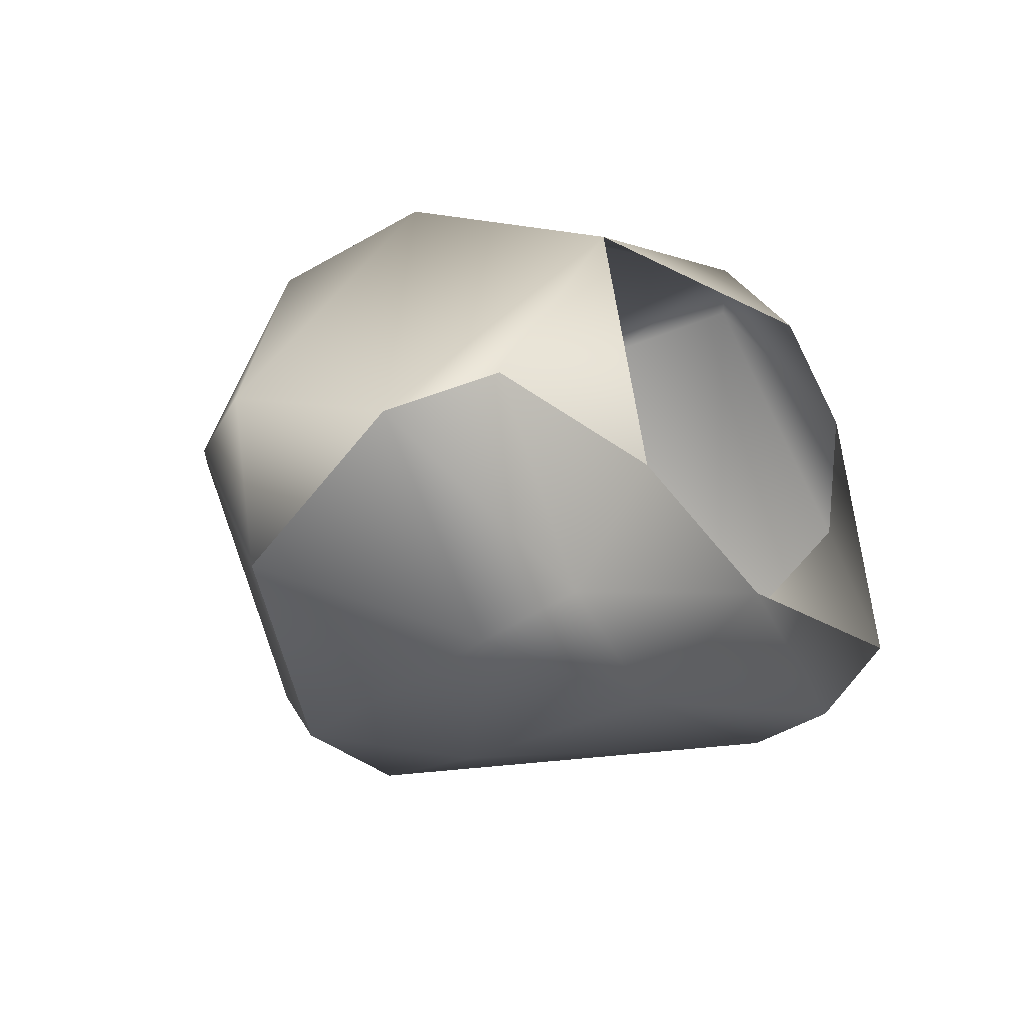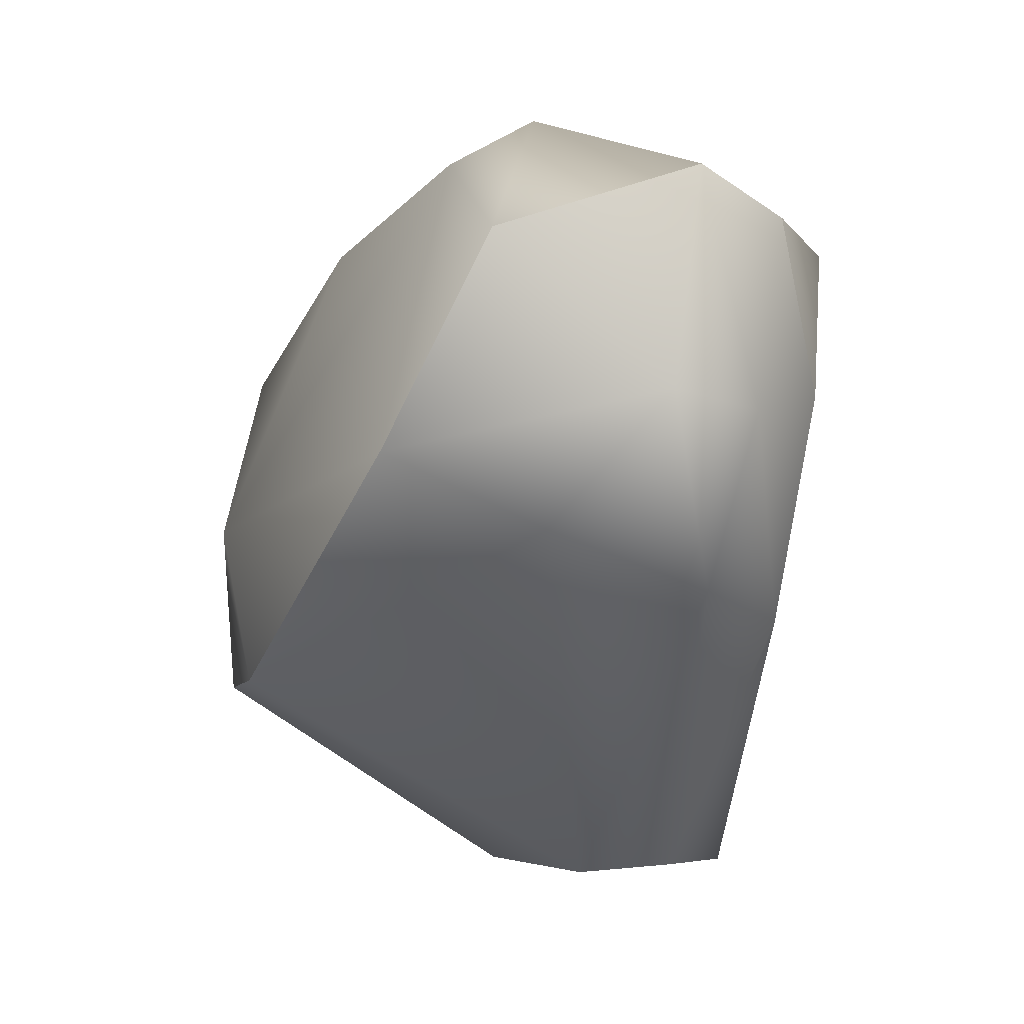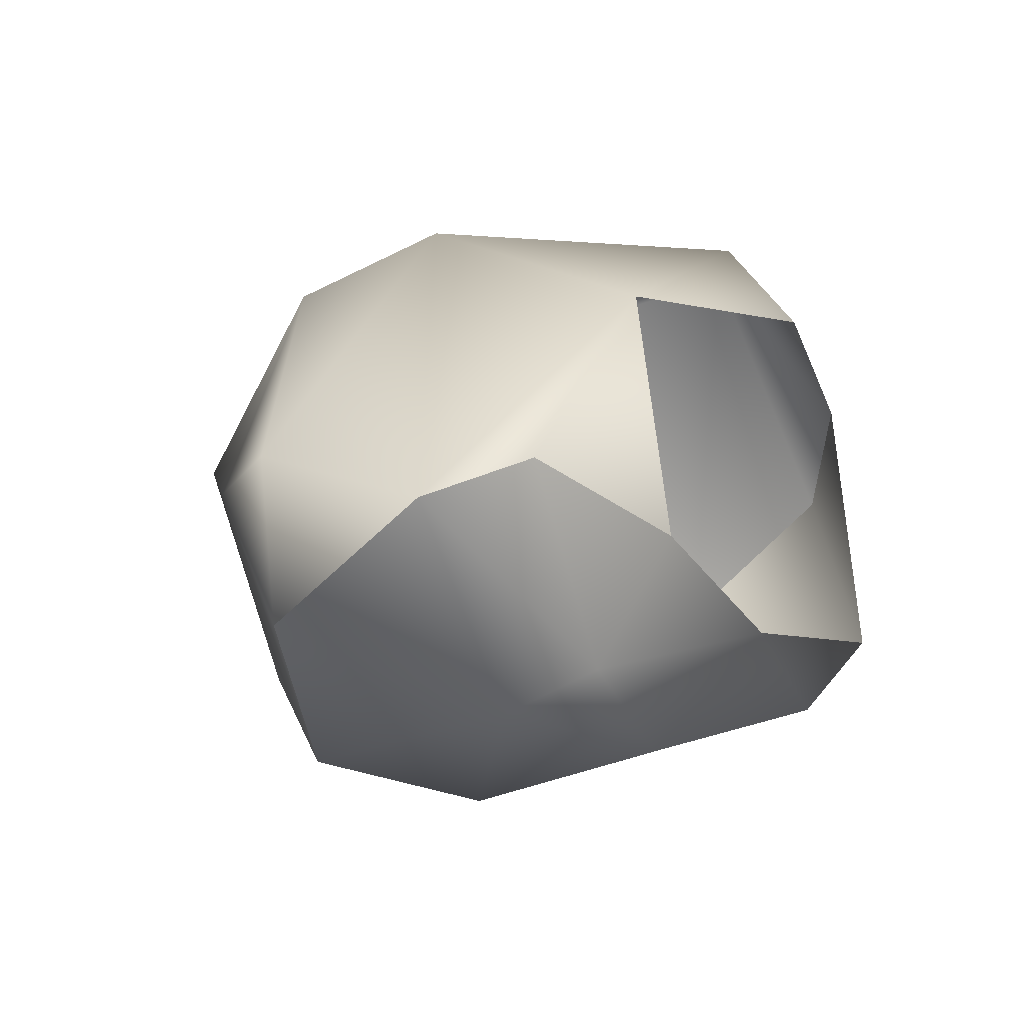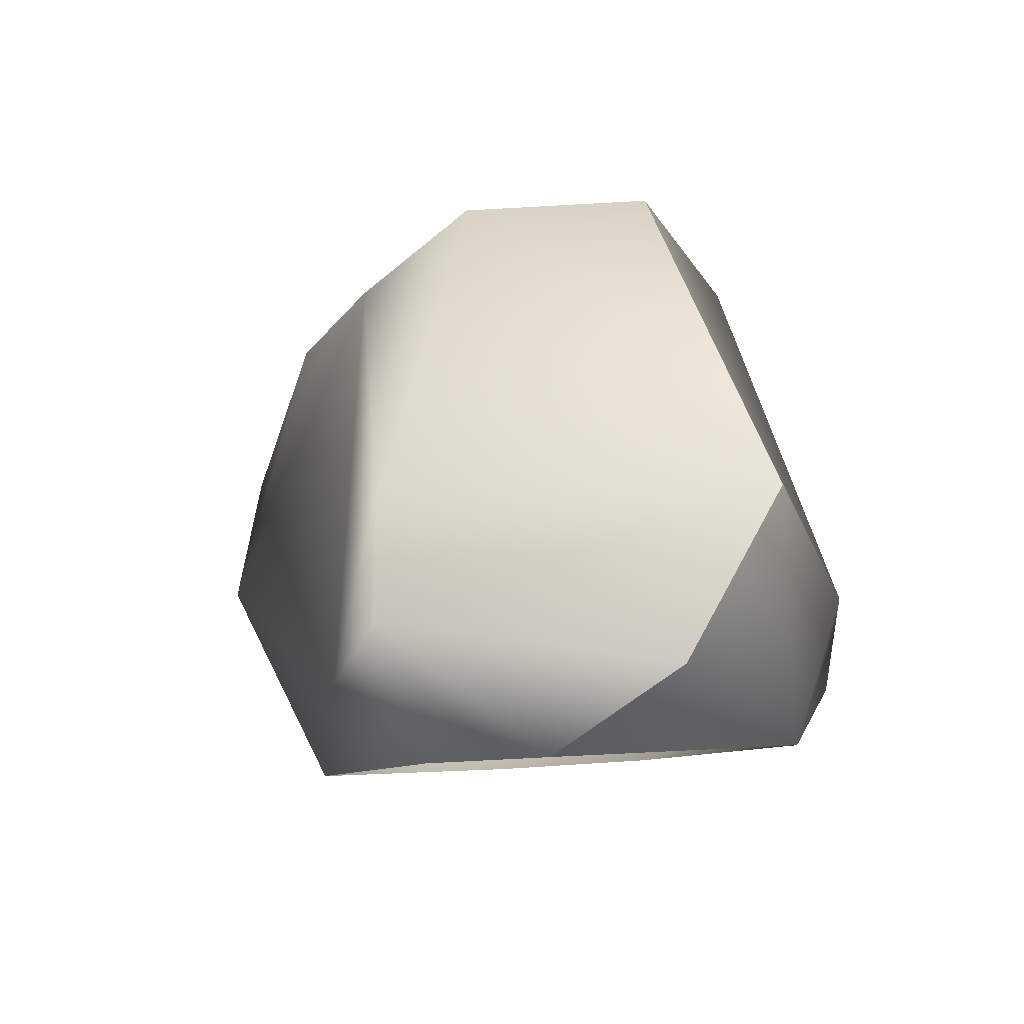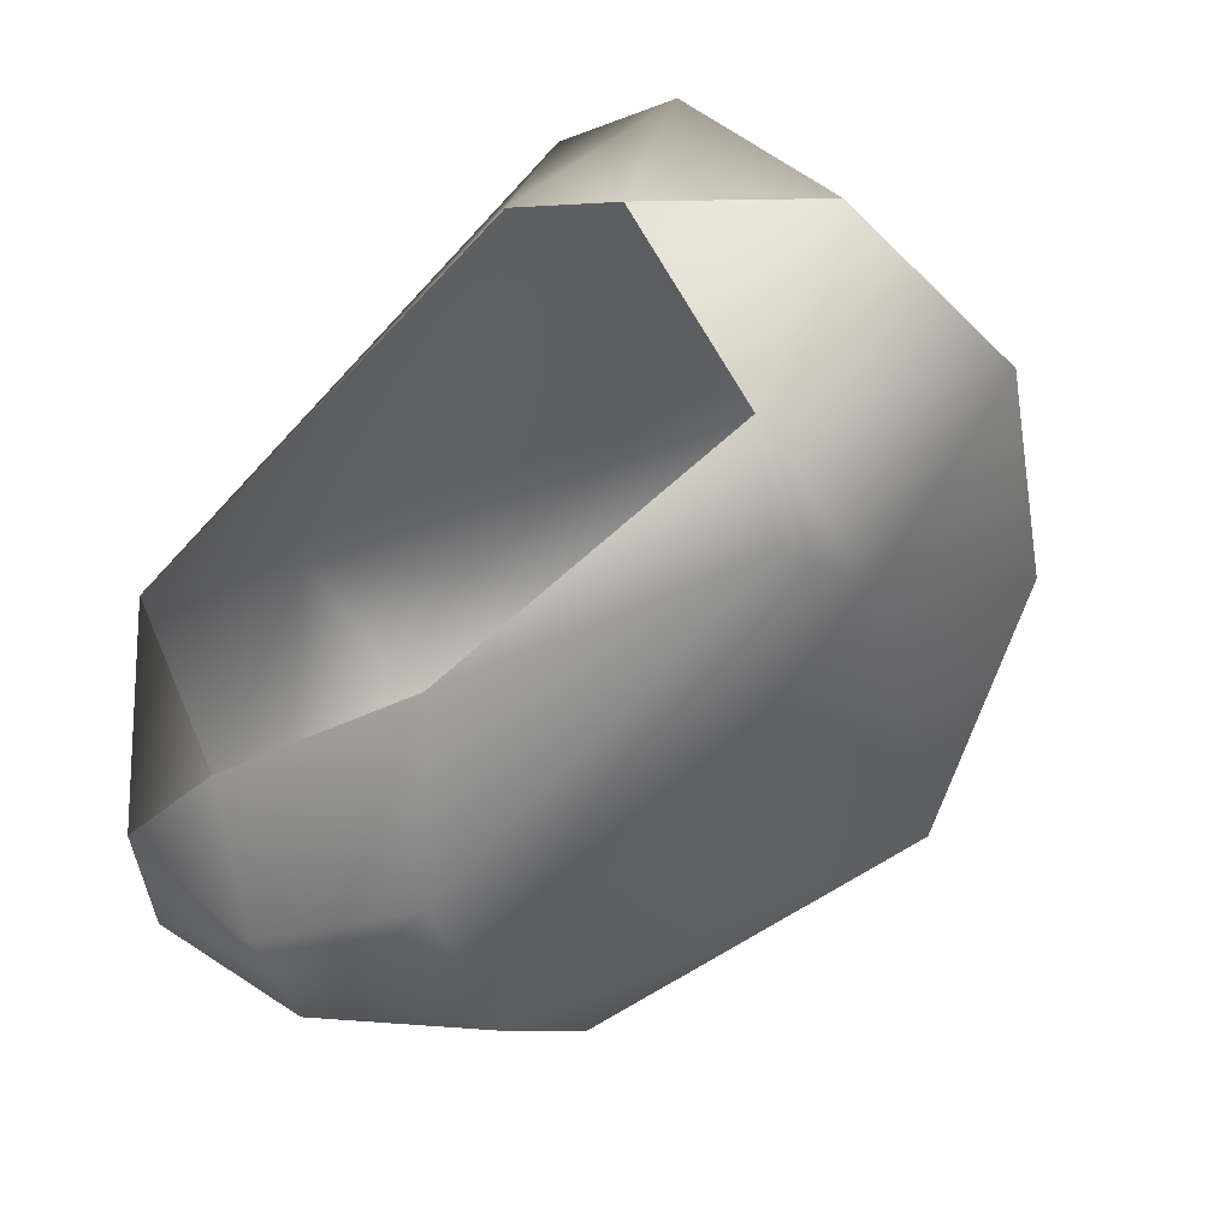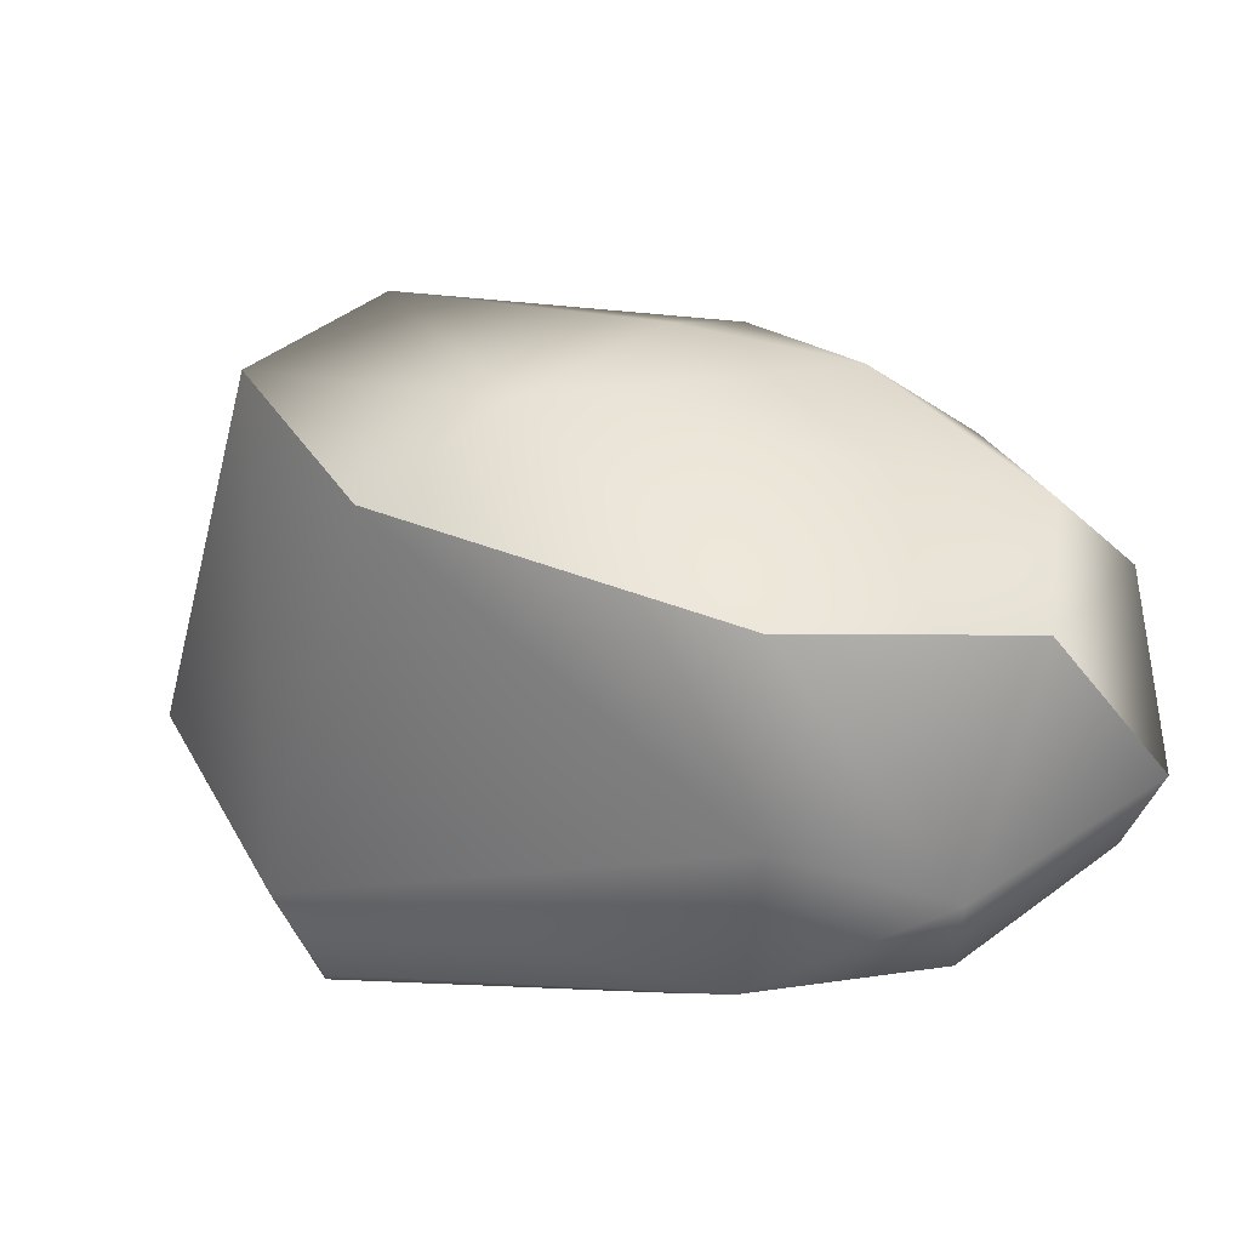
<metadata>
{"format":"obj","ext":"obj","renderer":"f3d","projection":"perspective","resolution":1024,"background":"white","views":[{"elev":-37.5,"azim":-60.1,"up":"+Z"},{"elev":-71.8,"azim":-97.5,"up":"+Z"},{"elev":-28.3,"azim":-64.1,"up":"+Z"},{"elev":-9.9,"azim":46.4,"up":"+Y"},{"elev":-29.0,"azim":38.1,"up":"+Z"},{"elev":-59.9,"azim":-166.6,"up":"+Z"}]}
</metadata>
<code>
g default
v -62.31 33.86 93.36
v -98.91 45.48 63.3
v -51.64 72.5 82.98
v -43.43 39.43 88.45
v -91.52 48.58 87.44
v -59.58 71.56 92.4
v -99.38 56.05 68.42
v -93.98 57.94 59.8
v -84.51 35.57 65.3
v -56.09 41.83 103.2
v -77.14 52.35 53.39
v -91.07 34.74 78.73
v -87.23 67.67 76.17
v -64.36 65.67 97.46
v -59.2 70.29 66.85
v -68.71 73.24 69.41
v -46.59 35.21 73.95
v -92.74 57.78 84.39
v -40.33 51.1 82.51
v -79.59 63.09 57.11
v -80.45 65.7 89.69
v -86.69 45.84 54.51
v -62.47 38.66 101.1
v -73.46 41.62 56.25
v -77.22 72.2 77.09
v -46.75 45.65 68.79
v -95.86 61.02 68.73
v -54.03 34.04 89.99
v -68.7 35.56 65.45
v -95.68 39.55 66.12
v -58.27 50.62 101.3
v -85.35 40.28 56.91
v -48.35 39.38 68.51
g stone
f 15 26 11
f 6 31 19
f 16 20 27
f 14 5 23
f 19 3 6
f 13 16 27
f 5 7 2
f 21 18 5
f 7 8 2
f 20 15 11
f 30 9 12
f 8 22 2
f 28 4 10
f 12 1 23
f 32 9 30
f 24 33 29
f 23 5 12
f 12 5 2
f 21 13 18
f 6 16 25
f 6 14 31
f 6 25 21
f 16 6 3
f 20 16 15
f 3 15 16
f 17 4 28
f 3 19 26
f 13 27 18
f 18 7 5
f 10 4 19
f 17 19 4
f 20 8 27
f 8 20 22
f 21 5 14
f 6 21 14
f 20 11 22
f 26 24 11
f 31 14 23
f 23 1 10
f 22 11 24
f 24 29 32
f 21 25 13
f 13 25 16
f 26 33 24
f 26 19 17
f 18 27 7
f 8 7 27
f 28 10 1
f 32 29 9
f 3 26 15
f 32 30 2
f 30 12 2
f 31 10 19
f 31 23 10
f 32 22 24
f 22 32 2
f 33 17 29
f 26 17 33

</code>
